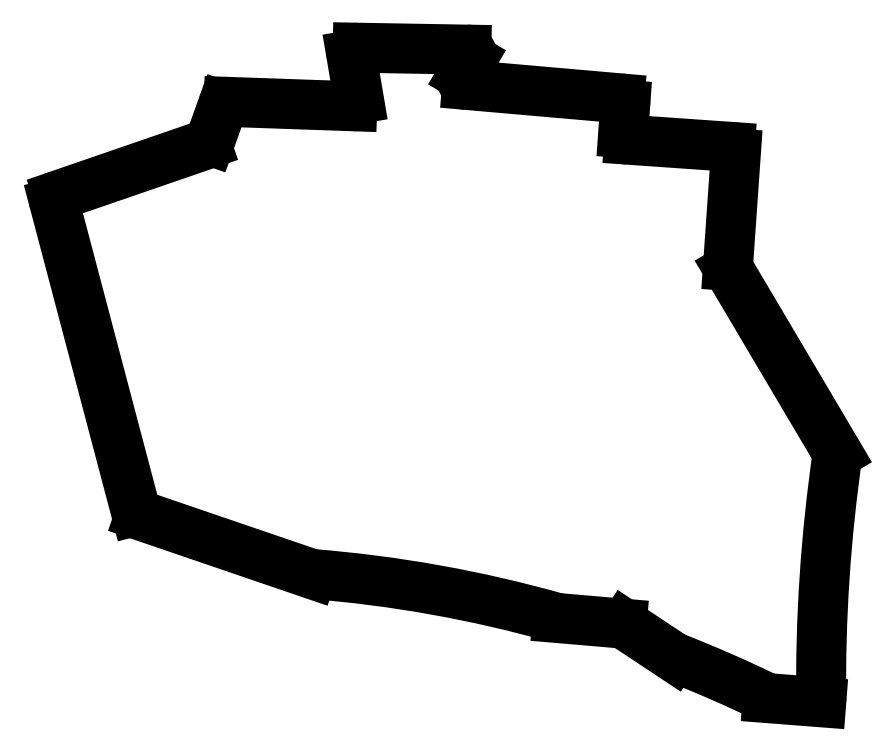
<metadata>
{"format":"dxf","ext":"dxf","renderer":"ezdxf+matplotlib","layout":"modelspace","background":"white","min_lineweight":24,"dpi":150}
</metadata>
<code>
0
SECTION
2
ENTITIES
0
LINE
8
0
10
157.1
20
-97.86
11
133.8
21
-105.9
0
LINE
8
0
10
133.2
20
-107.1
11
146
21
-155.5
0
LINE
8
0
10
146.6
20
-156.2
11
173.7
21
-165.4
0
LINE
8
0
10
212.3
20
-172.4
11
222.4
21
-173.2
0
LINE
8
0
10
222.9
20
-173.4
11
230.6
21
-178.5
0
LINE
8
0
10
245.4
20
-185
11
253.8
21
-185.6
0
LINE
8
0
10
256.4
20
-146.5
11
239.3
21
-117.5
0
LINE
8
0
10
239.1
20
-117
11
240.4
21
-99.31
0
LINE
8
0
10
239.5
20
-98.24
11
223.6
21
-97.13
0
LINE
8
0
10
222.7
20
-96.07
11
223
21
-91.68
0
LINE
8
0
10
222.1
20
-90.61
11
198.1
21
-88.52
0
LINE
8
0
10
197.3
20
-87.01
11
198.8
21
-84.46
0
LINE
8
0
10
198
20
-82.96
11
180.9
21
-82.66
0
LINE
8
0
10
179.9
20
-83.83
11
181.1
21
-90.69
0
LINE
8
0
10
180.1
20
-91.86
11
160.6
21
-91.18
0
LINE
8
0
10
159.6
20
-91.84
11
157.7
21
-97.25
0
ARC
8
0
10
134.2
20
-106.8
40
1
50
109
51
194.8
0
ARC
8
0
10
147
20
-155.2
40
1
50
194.8
51
251.1
0
ARC
8
0
10
222.4
20
-174.2
40
1
50
56.47
51
85.1
0
ARC
8
0
10
240.1
20
-117
40
1
50
176
51
210.6
0
ARC
8
0
10
239.4
20
-99.24
40
1
50
356
51
86
0
ARC
8
0
10
223.7
20
-96.14
40
1
50
175.9
51
266
0
ARC
8
0
10
222
20
-91.61
40
1
50
355.9
51
85
0
ARC
8
0
10
198.2
20
-87.52
40
1
50
149.6
51
265
0
ARC
8
0
10
198
20
-83.96
40
1
50
329.6
51
89
0
ARC
8
0
10
180.9
20
-83.66
40
1
50
89
51
189.6
0
ARC
8
0
10
180.1
20
-90.86
40
1
50
268
51
9.603
0
ARC
8
0
10
160.6
20
-92.18
40
1
50
88
51
160.3
0
ARC
8
0
10
156.8
20
-96.91
40
1
50
289
51
340.3
0
ARC
8
0
10
157.9
20
-364.8
40
200
50
434.2
51
445.5
0
ARC
8
0
10
157.9
20
-364.8
40
200
50
424.1
51
428.7
0
ARC
8
0
10
503.8
20
-182.5
40
250
50
531.7
51
540.7
0
ENDSEC
0
EOF

</code>
